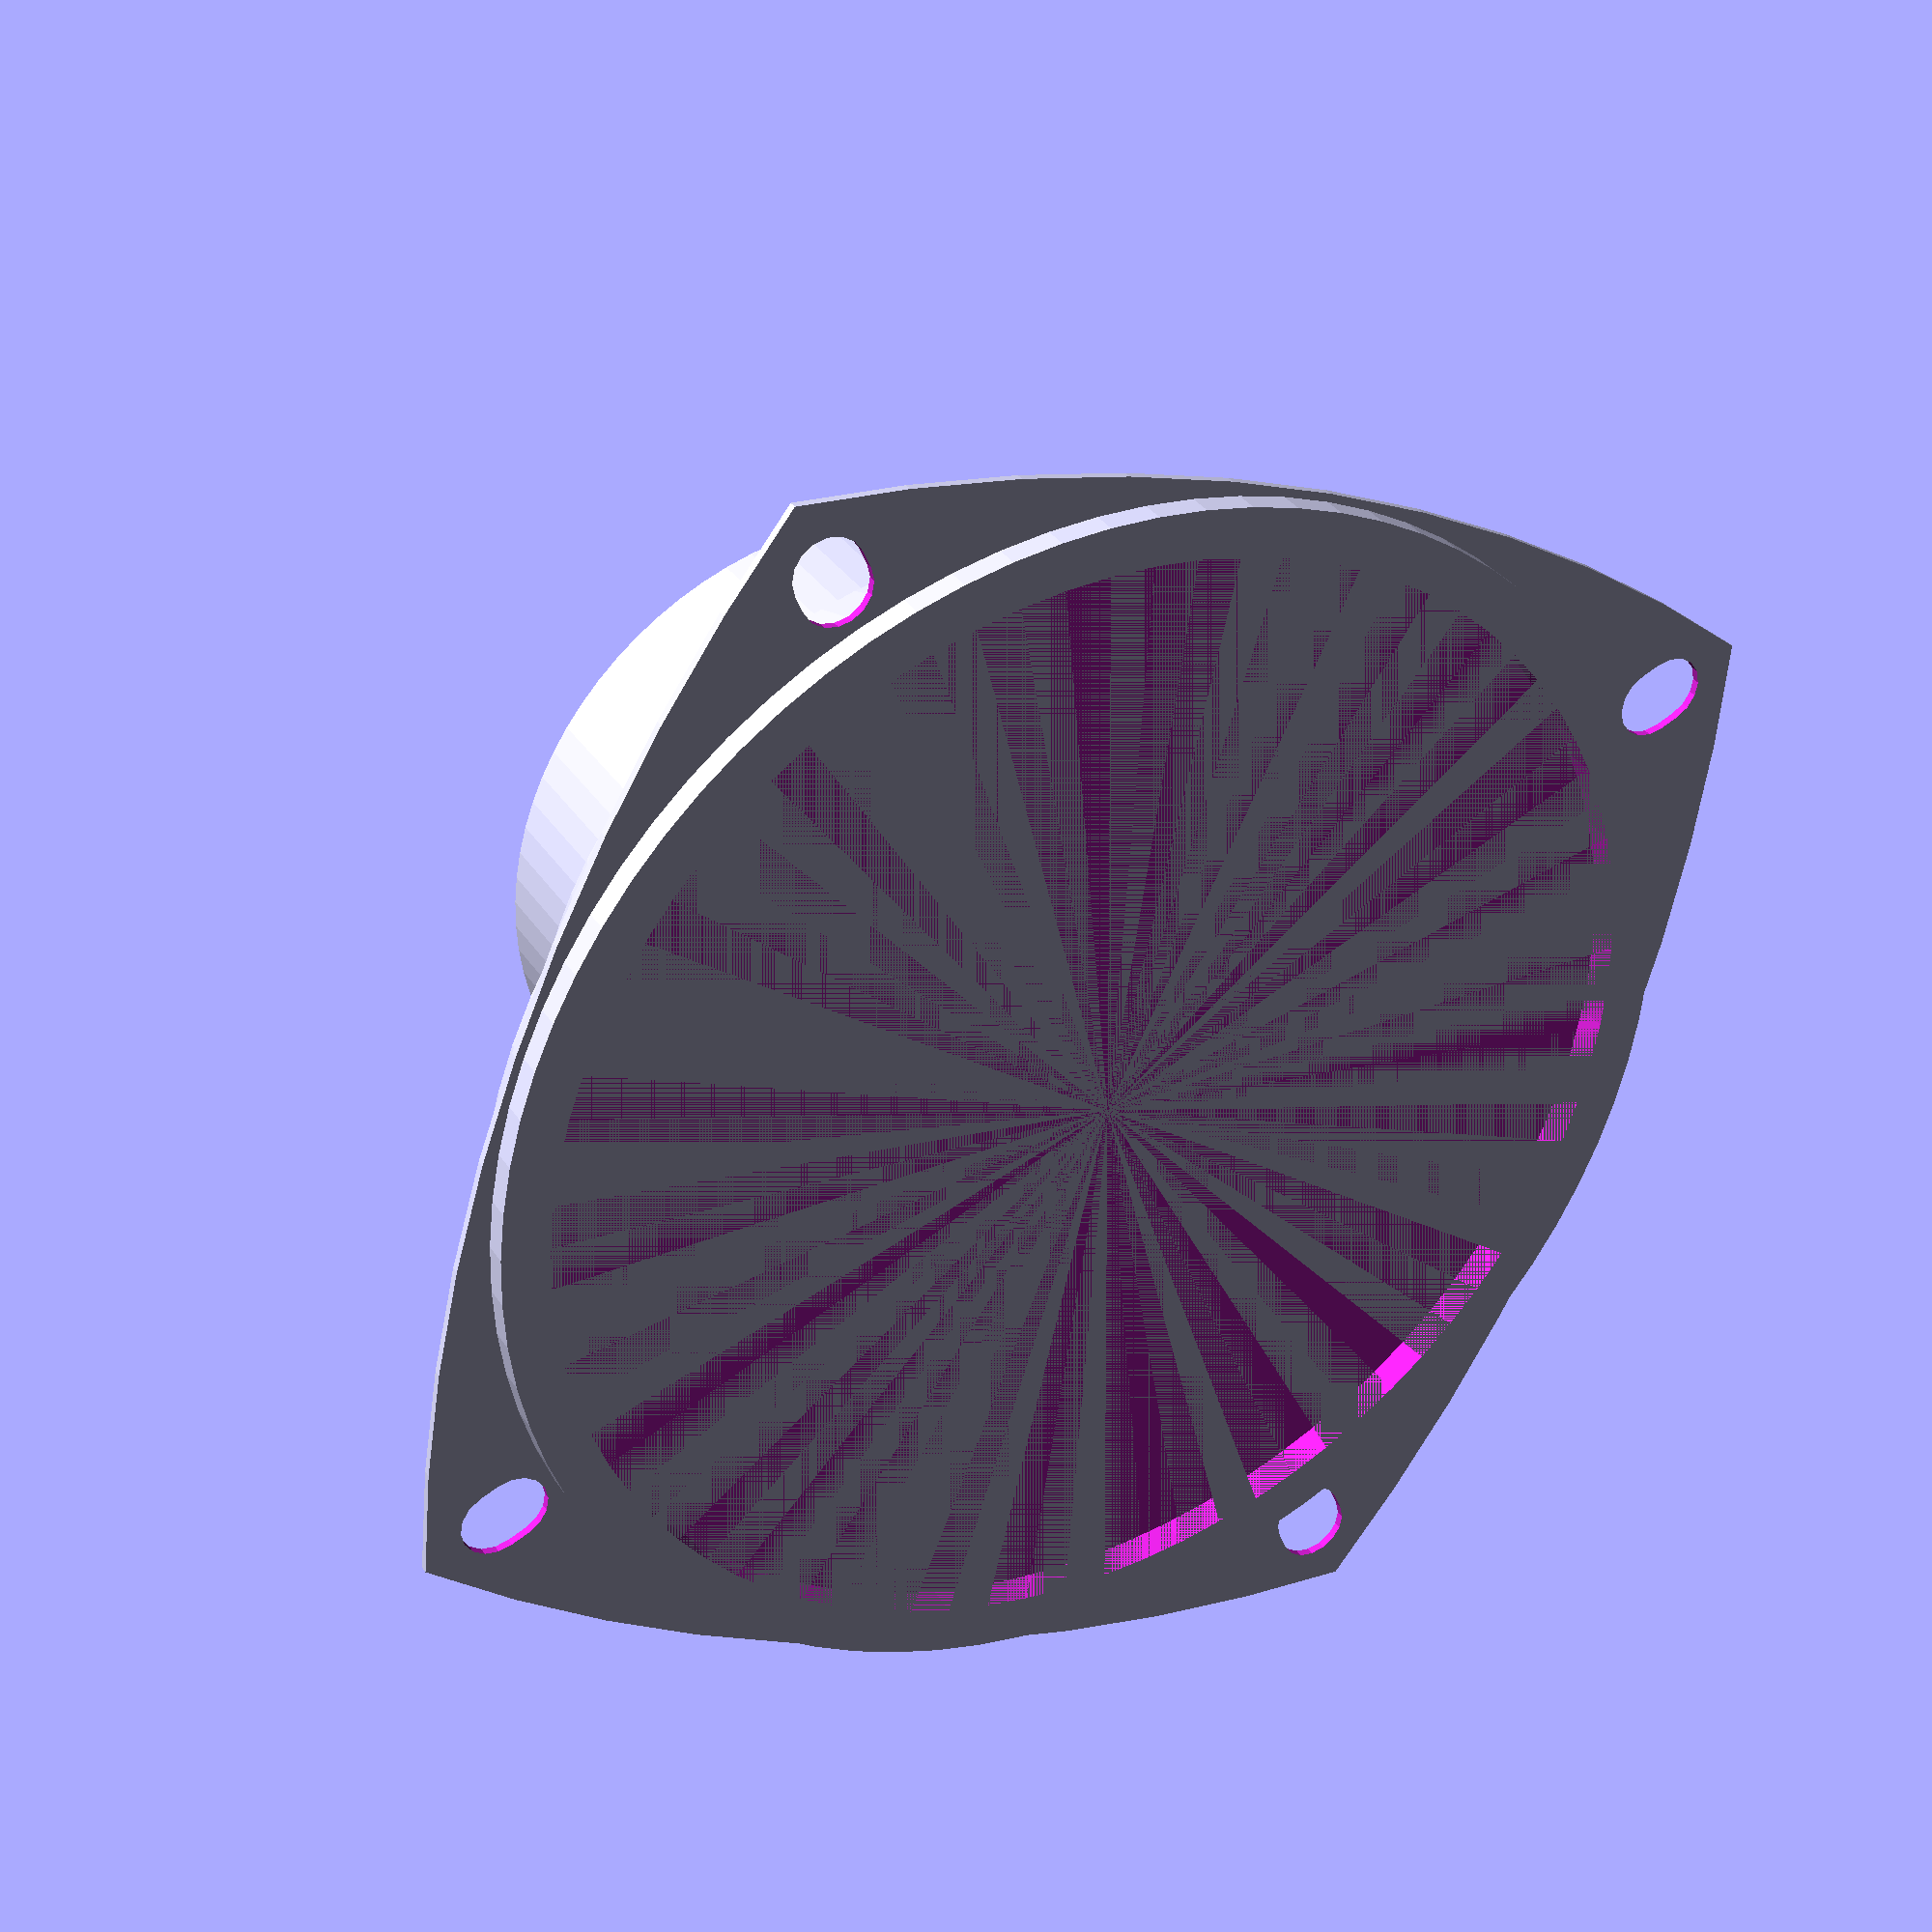
<openscad>


speaker();

module speaker() {
    height = 35;
    backdia = 44.5;
    backhi = 11.5;
    coneb = 57;
    conet = 70;
    conehi = 15;
    cone2hi = 5.5;
    
    plate = 0.5;
    ring = 1.5;
    frontdia = 77;
    frontindia = 71;

    platexy = 78;
    platedia = 95;
    
    fn=80;

    difference() {
        union() {
            translate([0,0,-height])
            cylinder(backhi, backdia/2, backdia/2, $fn=fn);
            translate([0,0,-height+backhi])
            cylinder(cone2hi, backdia/2, coneb/2, $fn=fn);
            translate([0,0,-height+backhi+cone2hi])
            cylinder(conehi, coneb/2, conet/2, $fn=fn);
            translate([0,0,-height+backhi+cone2hi+conehi])
            cylinder(height-backhi-cone2hi-conehi,
                frontdia/2, frontdia/2, $fn=fn);
            translate([0,0,-ring-plate])
            // cube([platexy, platexy, plate], true);
            plate(platexy/2, platedia/2, plate);
        }
        translate([0,0,-plate-ring])
        cylinder(plate+ring,
            frontindia/2, frontindia/2, $fn=fn);
        for (i=[45:90:315]) {
            rotate([0,0,i])
            union() {
                translate([41.4,0,-plate-ring-0.1])
                cylinder(plate+0.2, 2.2, 2.2, $fn=16);
                translate([42,0,-plate/2-ring])
                cube([1.2,4.4,plate+0.2], true);
                translate([42.6,0,-plate-ring-0.1])
                cylinder(plate+0.2, 2.2, 2.2, $fn=16);
            }
        }
        translate([0,0,-plate-ring])
        cylinder(plate+ring,
            frontindia/2, frontindia/2, $fn=fn);
    }
}

module plate(d1, d2, h, stp = 10) {
    sd2 = d2 / sqrt(2);
    off = ((d1*d1)/2 - (sd2*sd2)) / (sd2 - d1);
    ang = asin(sd2/(off+d1));
    linear_extrude(height = h) polygon(squaroid(off, off+d1, ang, stp));
}

function nquads(n,o) = concat(
    [for (i=[0:n-1]) [(i+1)%n+o,i+o,i+o+n]],
    [for (i=[0:n-1]) [(i+1)%n+o,i+o+n,(i+1)%n+o+n]]
);

function squaroid(off, dia, ao, stp=10) = concat(
    [for (a=[   -ao:(2*ao/stp):    ao+0.01]) [     dia*sin(a), -off+dia*cos(a)]],
    [for (a=[ 90-ao:(2*ao/stp): 90+ao+0.01]) [-off+dia*sin(a),      dia*cos(a)]],
    [for (a=[180-ao:(2*ao/stp):180+ao+0.01]) [     dia*sin(a),  off+dia*cos(a)]],
    [for (a=[270-ao:(2*ao/stp):270+ao+0.01]) [ off+dia*sin(a),      dia*cos(a)]]
);

</openscad>
<views>
elev=146.8 azim=201.8 roll=208.2 proj=p view=wireframe
</views>
